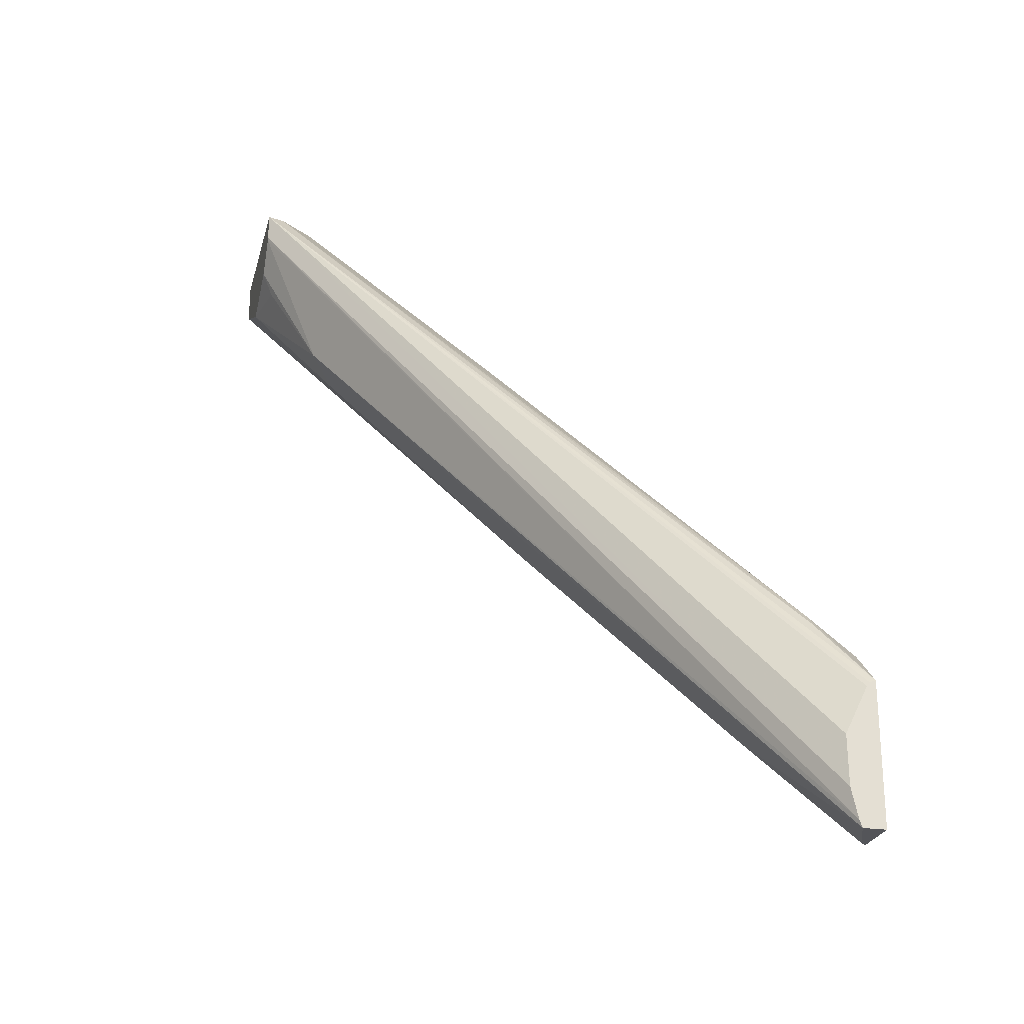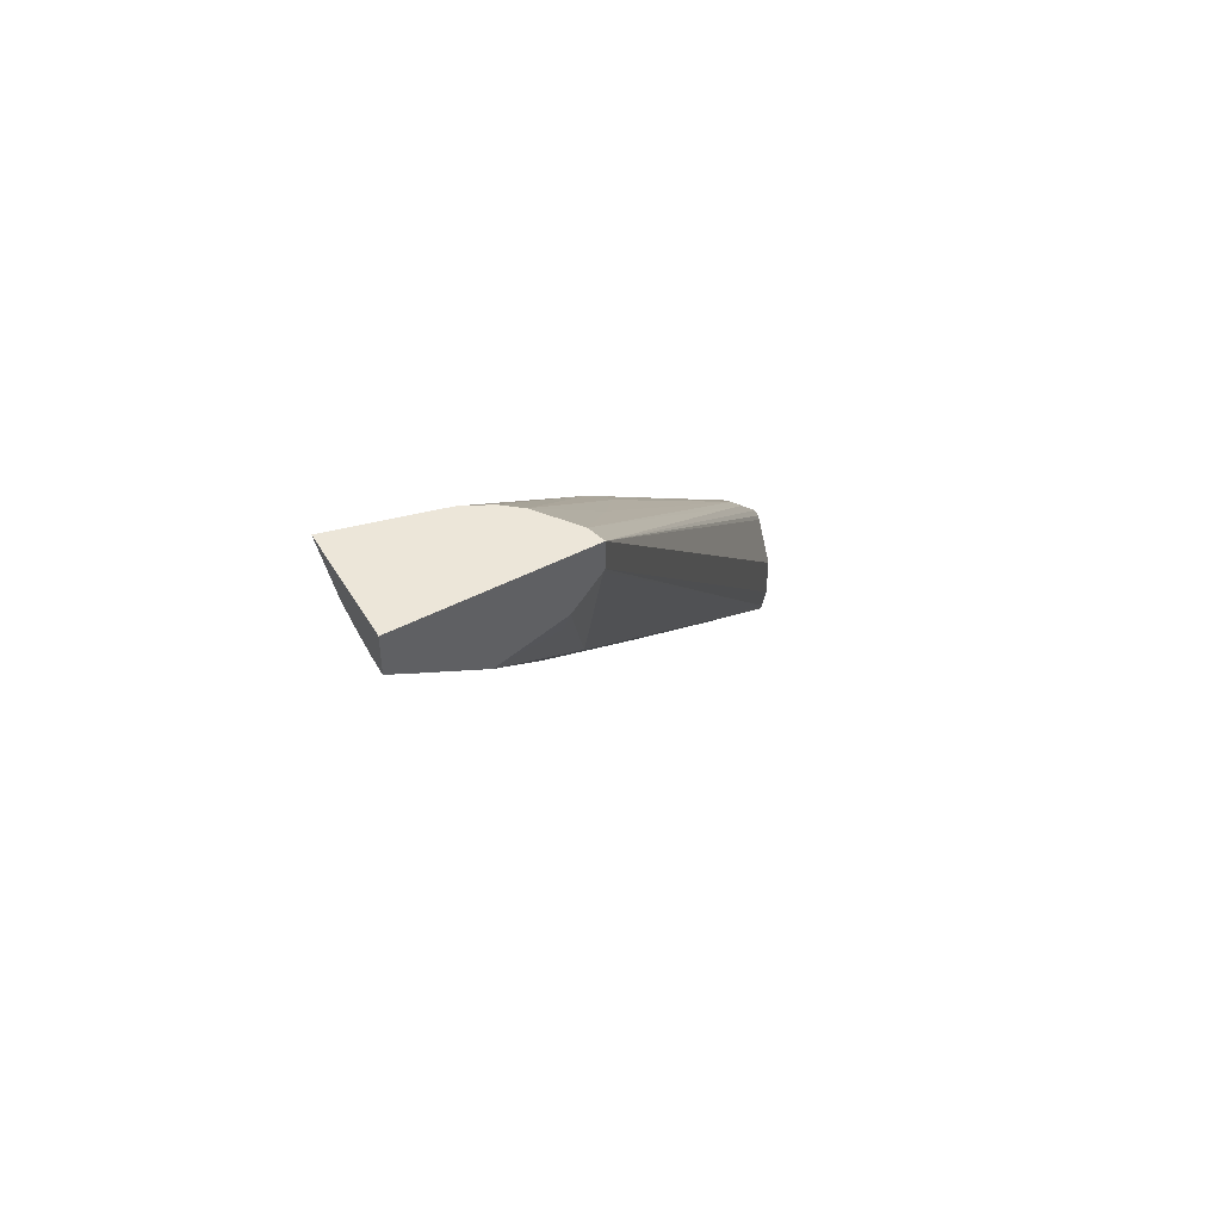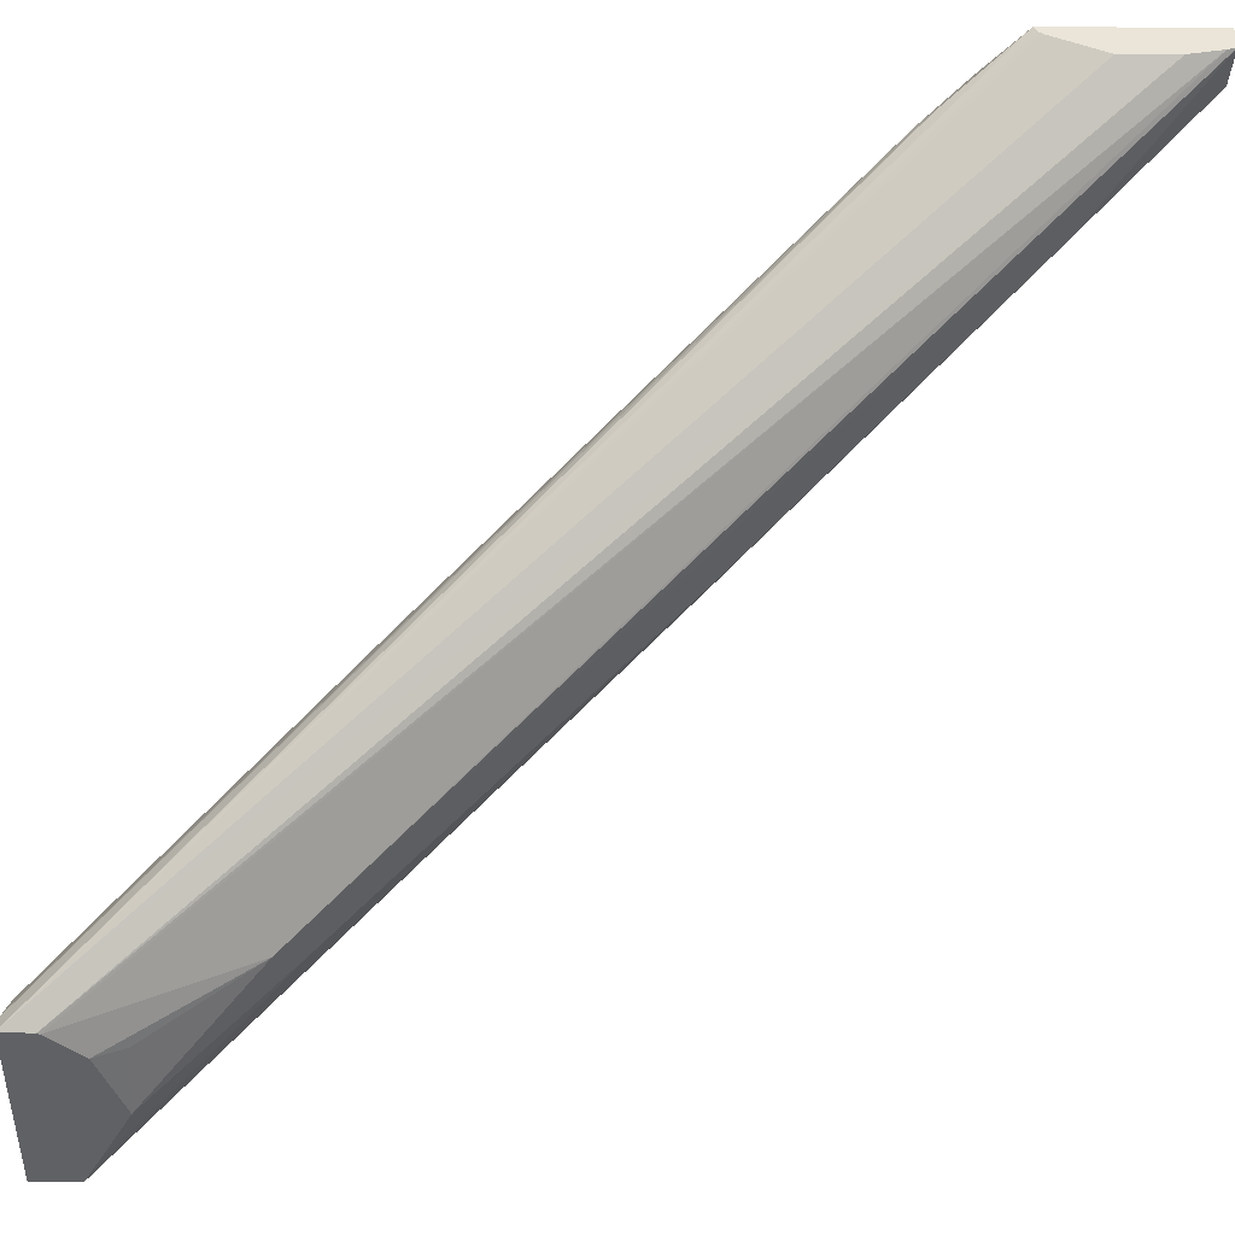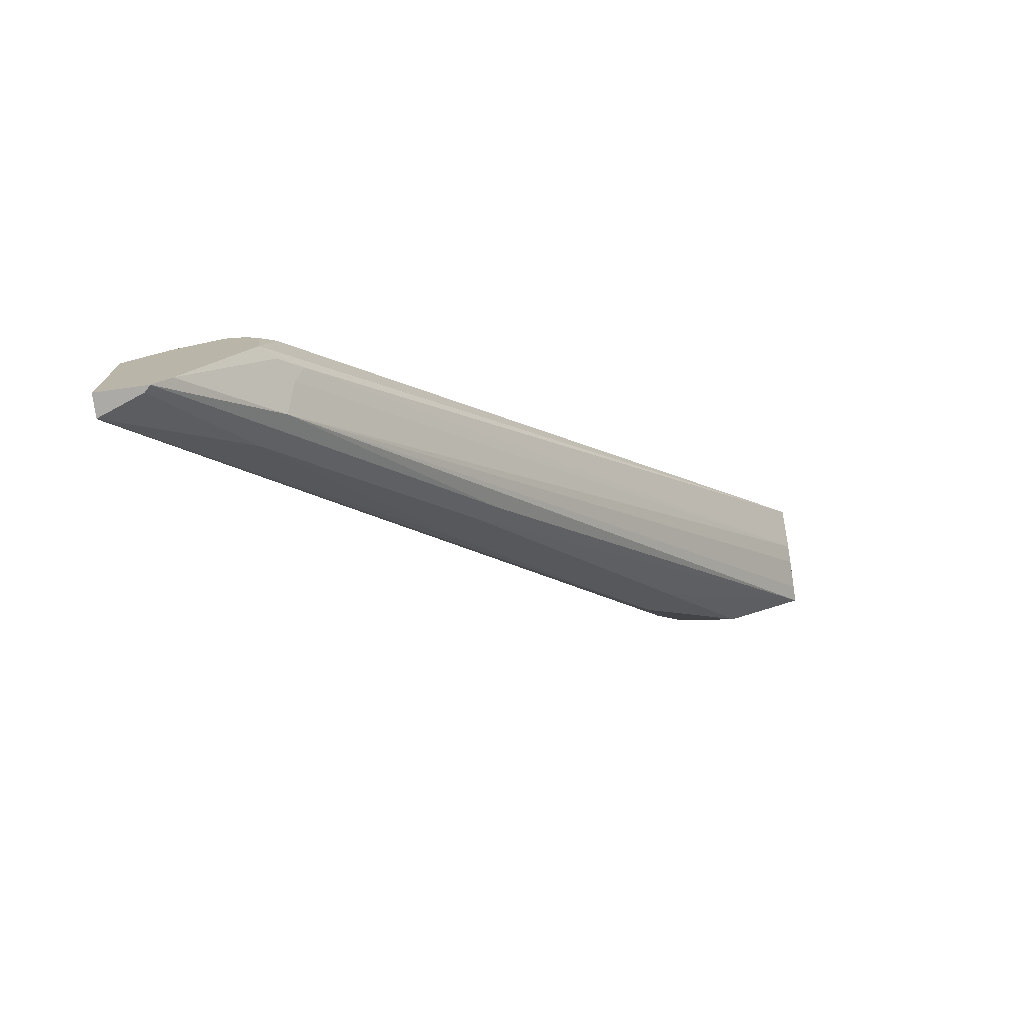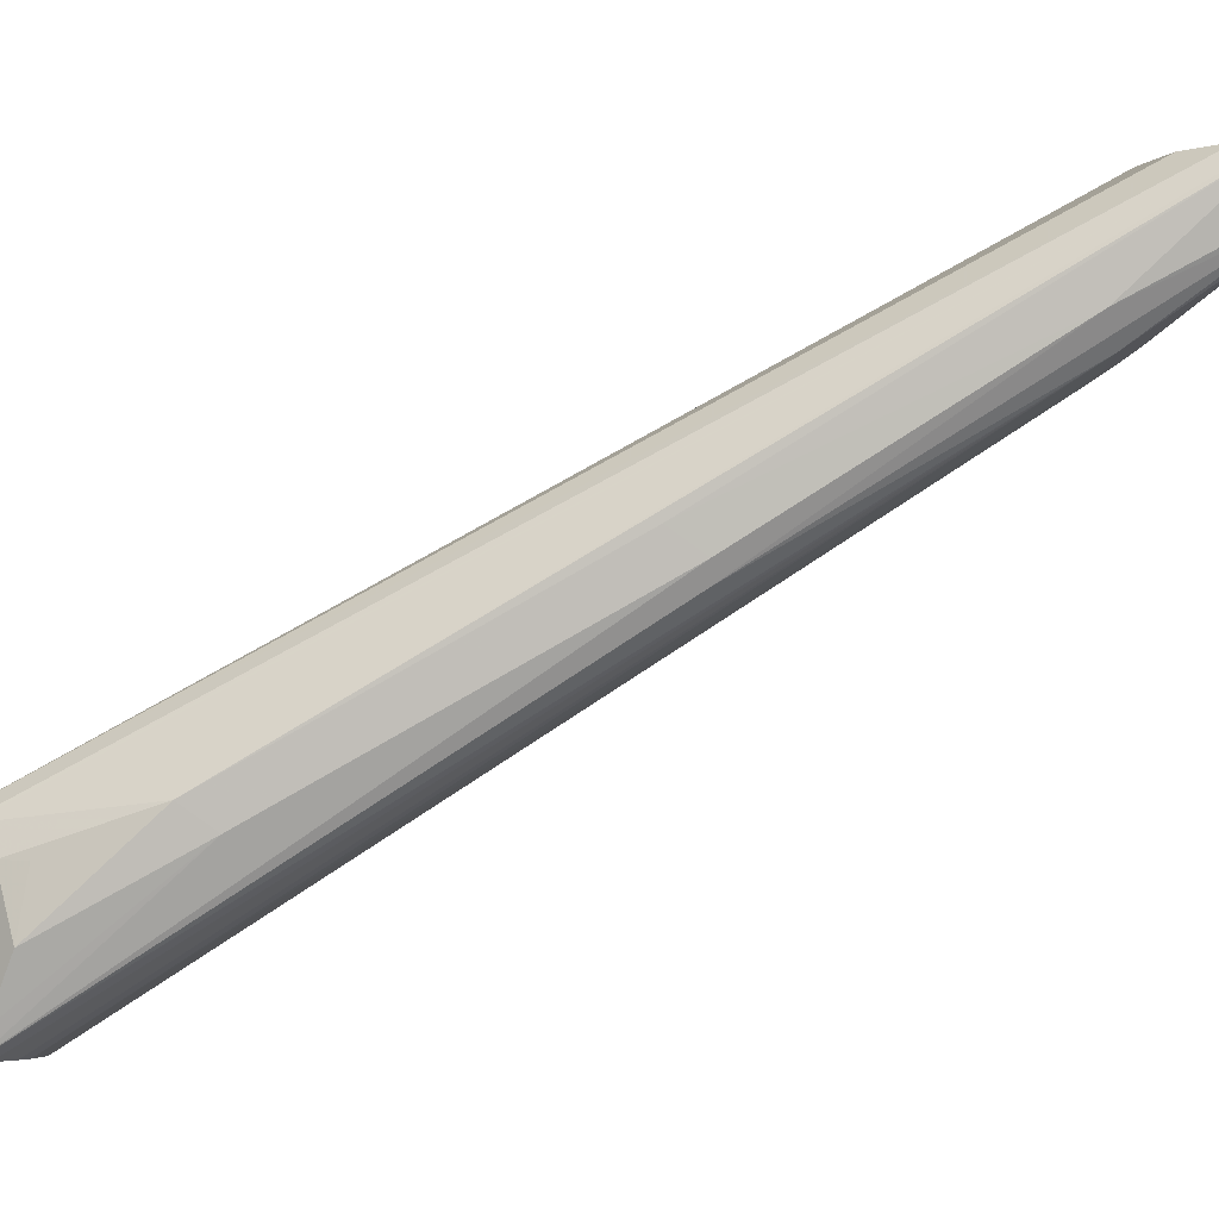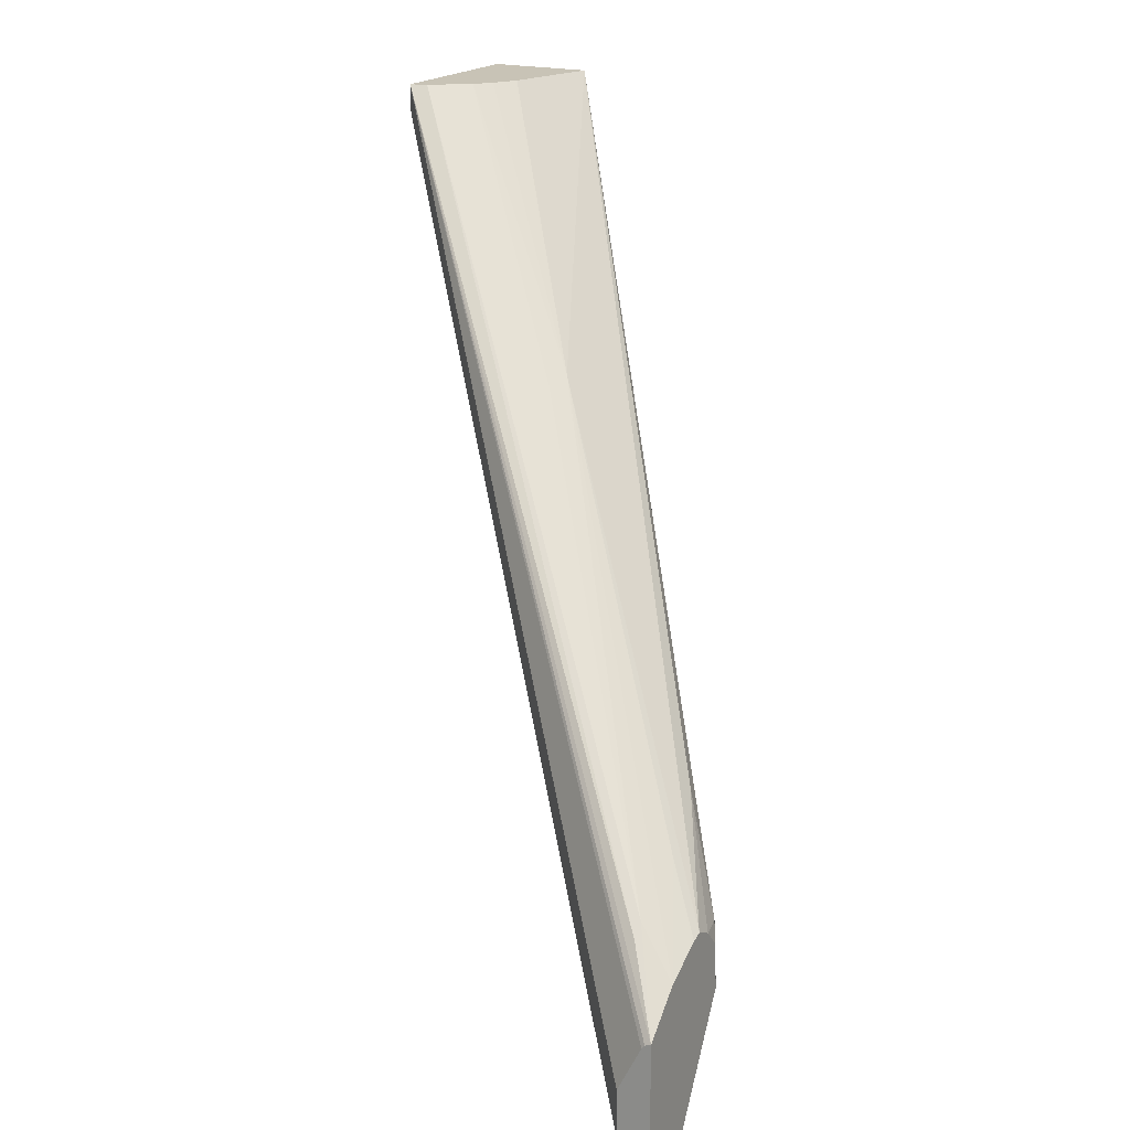
<metadata>
{"format":"obj","ext":"obj","renderer":"f3d","projection":"perspective","resolution":1024,"background":"white","views":[{"elev":-24.7,"azim":-13.6,"up":"+Y"},{"elev":49.4,"azim":-119.5,"up":"+Y"},{"elev":44.8,"azim":-89.1,"up":"+Z"},{"elev":-75.7,"azim":97.8,"up":"+Y"},{"elev":-5.2,"azim":-50.5,"up":"+Z"},{"elev":19.4,"azim":28.5,"up":"+Y"}]}
</metadata>
<code>
v -0.2489 0.5202 -0.2964
v -0.2489 0.5021 -0.2619
v -0.2489 0.5372 -0.2239
v -0.2489 0.5116 -0.2357
v -0.2489 0.5253 -0.2241
v -0.04718 0.2014 -0.02667
v -0.04454 0.1892 -0.02667
v -0.04343 0.186 -0.02667
v -0.2249 0.4599 -0.2182
v -0.2489 0.5244 -0.2247
v -0.2446 0.5007 -0.2359
v -0.2149 0.4498 -0.2283
v -0.1443 0.339 -0.1376
v -0.1343 0.329 -0.1477
v -0.0705 0.2317 -0.07554
v -0.1309 0.3323 -0.1561
v -0.03401 0.186 -0.04763
v -0.06044 0.235 -0.0873
v -0.2489 0.5149 -0.2863
v -0.2417 0.5208 -0.2964
v -0.2288 0.5237 -0.2964
v -0.2212 0.5266 -0.2964
v -0.05036 0.2467 -0.09065
v -0.0403 0.2442 -0.0856
v -0.04701 0.2552 -0.09401
v -0.2051 0.5372 -0.2964
v -0.03401 0.2399 -0.08013
v -0.03401 0.1952 -0.05444
v -0.03401 0.2683 -0.06039
v -0.03401 0.2594 -0.0781
v -0.03401 0.2661 -0.07205
v -0.03401 0.2697 -0.0647
v -0.05036 0.2921 -0.07554
v -0.1477 0.4364 -0.1746
v -0.05708 0.3055 -0.1041
v -0.03693 0.2652 -0.08393
v -0.2155 0.5372 -0.2553
v -0.2208 0.5372 -0.2445
v -0.2419 0.5372 -0.2259
v -0.2266 0.5372 -0.2374
v -0.1511 0.433 -0.1662
v -0.05036 0.277 -0.05036
v -0.1913 0.4784 -0.1913
v -0.05036 0.2719 -0.04532
v -0.03401 0.2436 -0.02667
v -0.0365 0.2426 -0.02667
v -0.03775 0.2411 -0.02667
v -0.04738 0.2216 -0.02667
v -0.03401 0.186 -0.02667
v -0.03401 0.2591 -0.04339
v -0.03644 0.186 -0.0452
v -0.2489 0.5372 -0.2964
f 41 34 40
f 44 3 45
f 44 45 42
f 44 42 39
f 43 41 40
f 43 40 39
f 43 39 42
f 43 42 41
f 41 42 34
f 44 39 3
f 37 38 34
f 40 38 39
f 39 38 3
f 38 26 3
f 37 26 38
f 37 34 26
f 35 36 26
f 27 26 36
f 30 27 36
f 31 30 36
f 31 36 35
f 46 45 3
f 40 34 38
f 46 47 45
f 17 50 49
f 47 3 48
f 32 31 35
f 22 1 26
f 52 26 1
f 52 1 3
f 52 3 26
f 8 49 6
f 8 51 49
f 8 9 13
f 8 13 15
f 8 15 51
f 46 3 47
f 17 51 15
f 29 50 17
f 33 50 29
f 33 34 50
f 42 50 34
f 42 45 50
f 45 49 50
f 45 6 49
f 48 3 6
f 48 6 45
f 47 48 45
f 17 49 51
f 32 35 26
f 4 3 2
f 32 34 33
f 16 1 18
f 16 18 17
f 16 17 15
f 16 15 14
f 14 15 13
f 14 13 12
f 12 13 9
f 12 9 2
f 11 4 2
f 11 2 9
f 10 7 5
f 10 5 4
f 10 4 9
f 10 9 7
f 7 9 8
f 7 8 6
f 7 6 5
f 5 6 3
f 5 3 4
f 2 3 1
f 32 26 34
f 16 14 1
f 14 12 1
f 11 9 4
f 19 2 1
f 32 33 29
f 19 1 12
f 32 29 31
f 31 29 30
f 30 29 27
f 27 29 17
f 28 27 17
f 24 28 18
f 24 27 28
f 24 25 27
f 25 26 27
f 28 17 18
f 25 22 26
f 19 12 2
f 20 21 18
f 20 1 21
f 21 1 22
f 21 22 18
f 20 18 1
f 23 24 18
f 23 25 24
f 23 22 25
f 23 18 22

</code>
